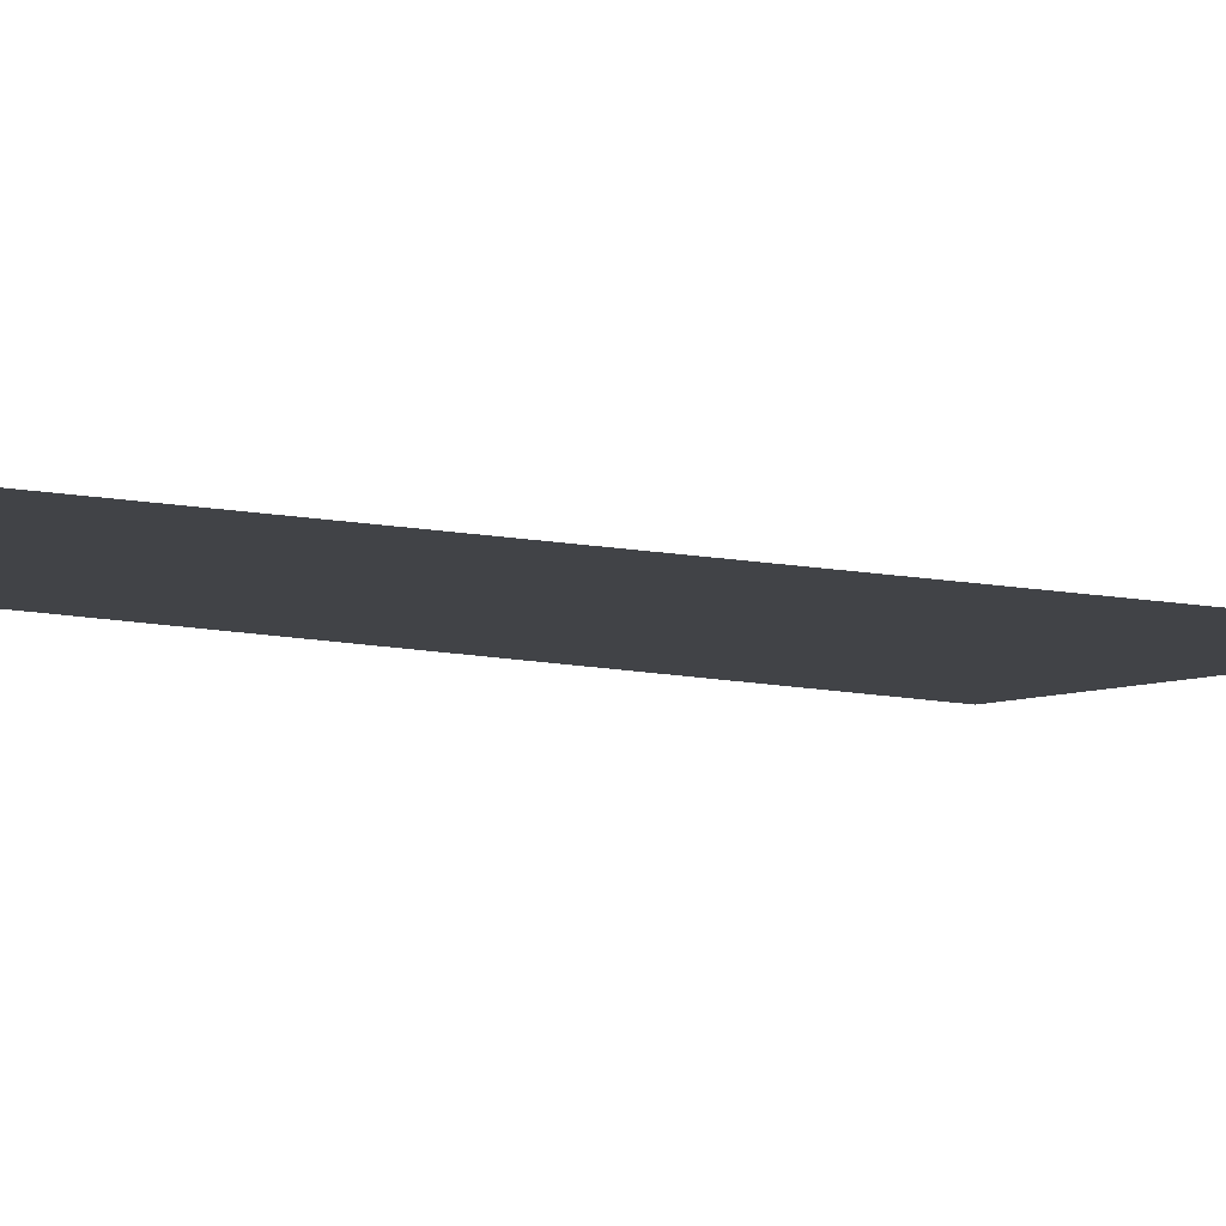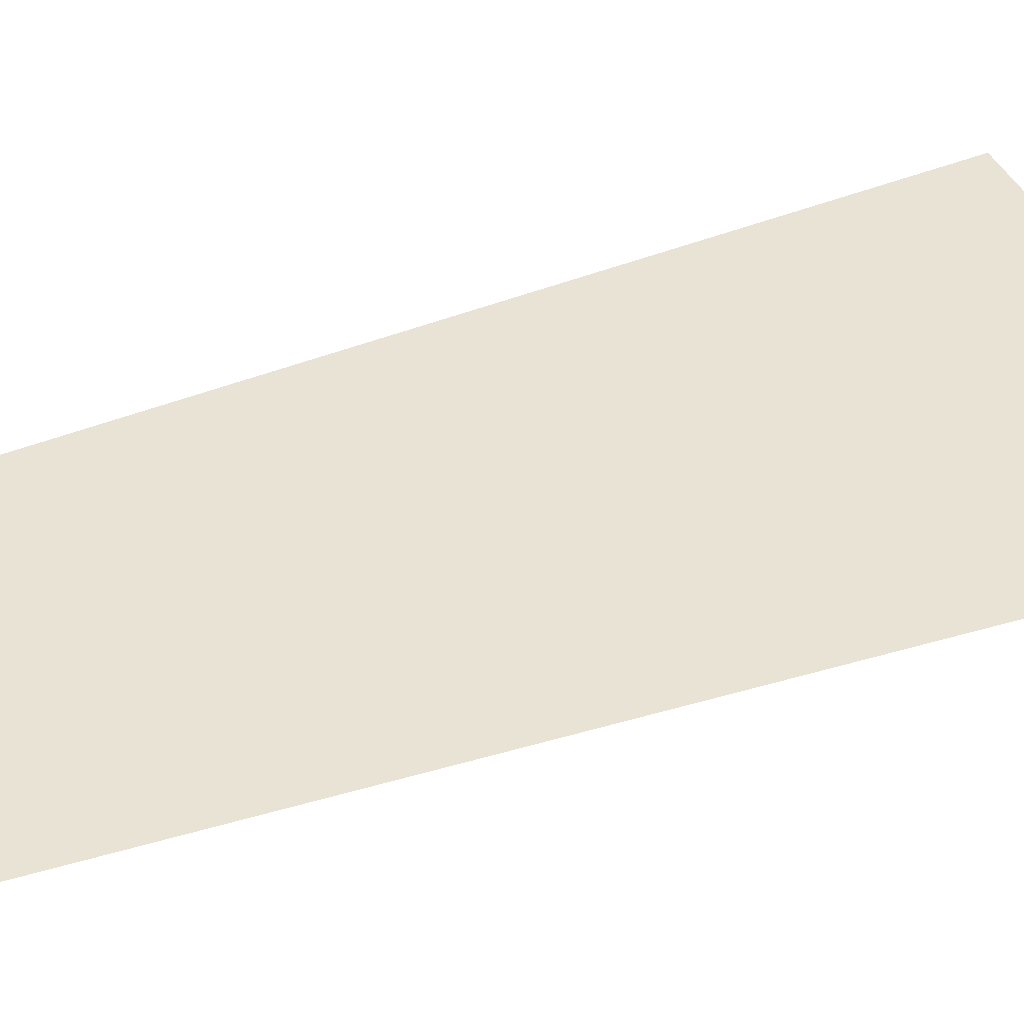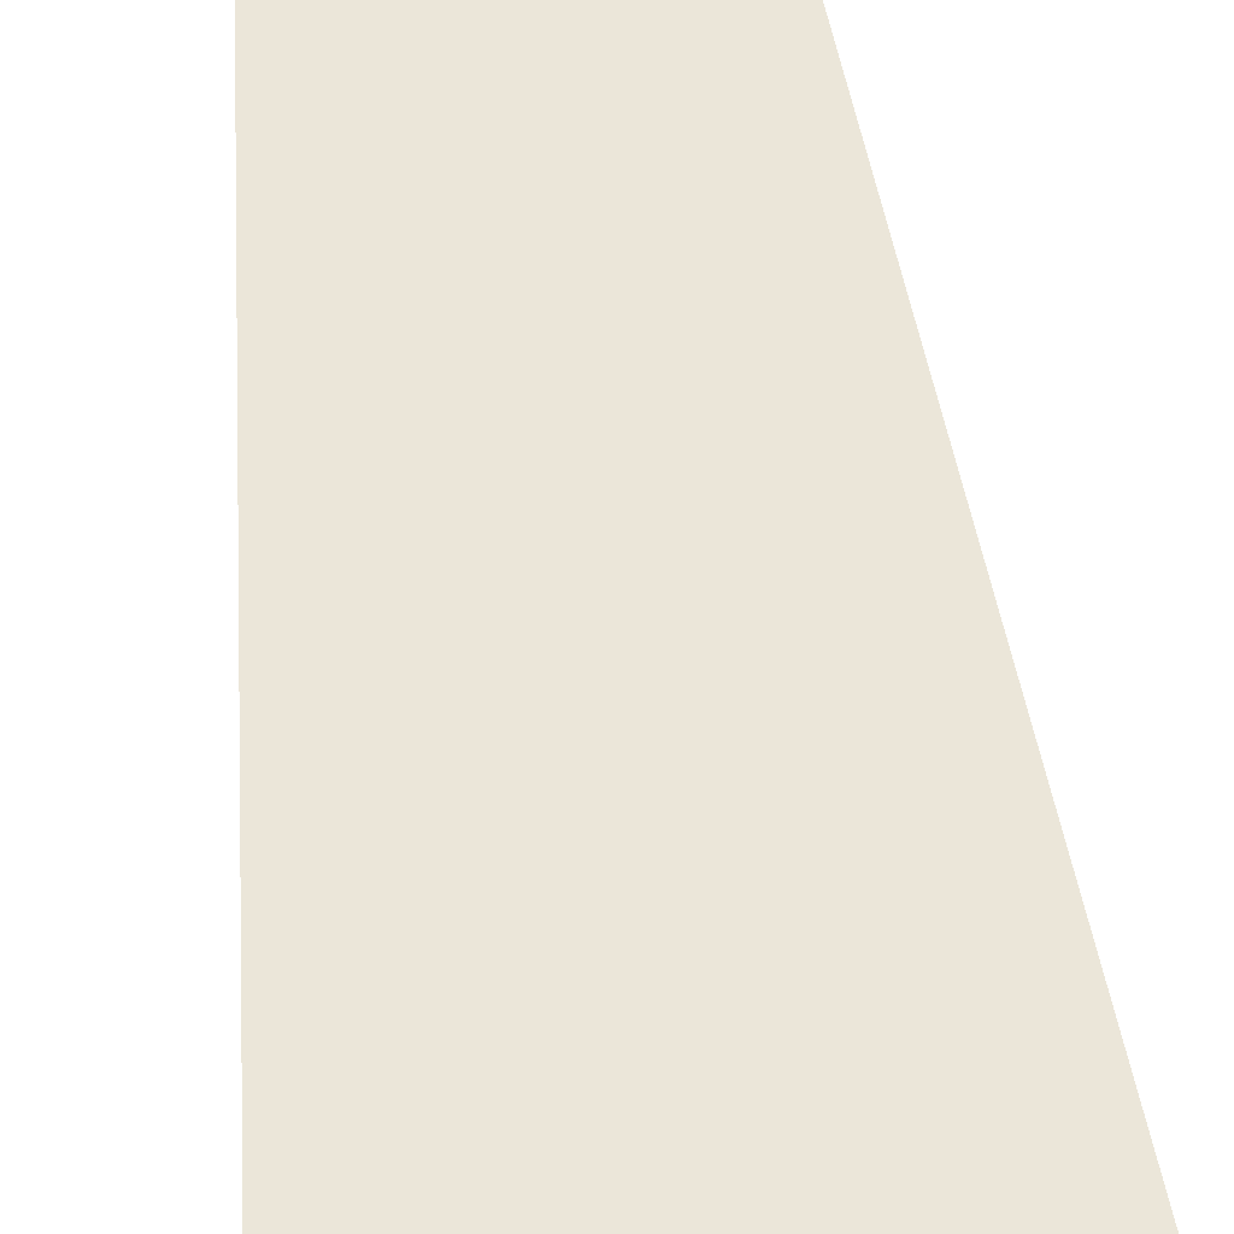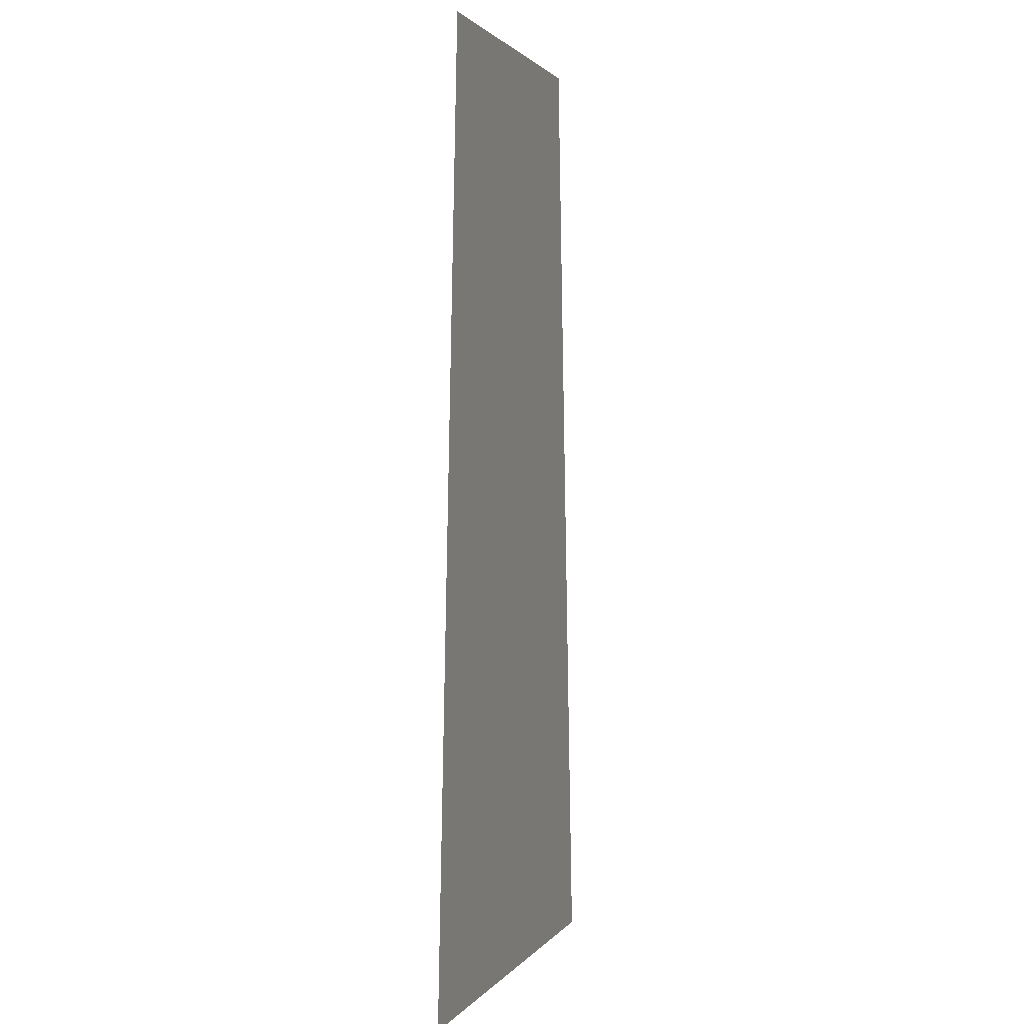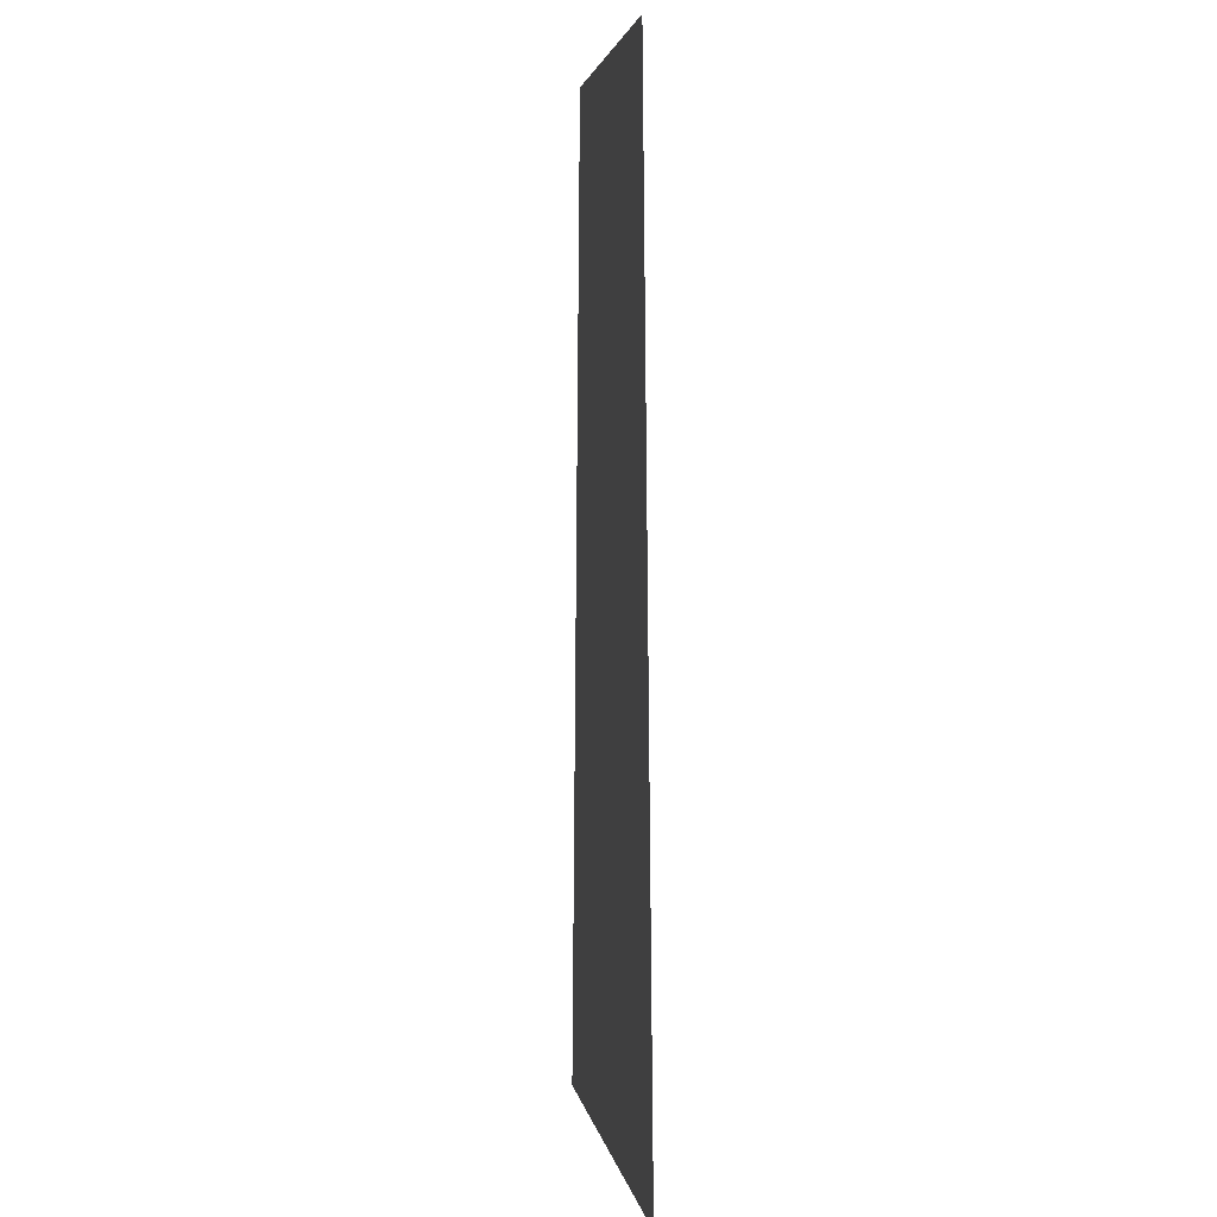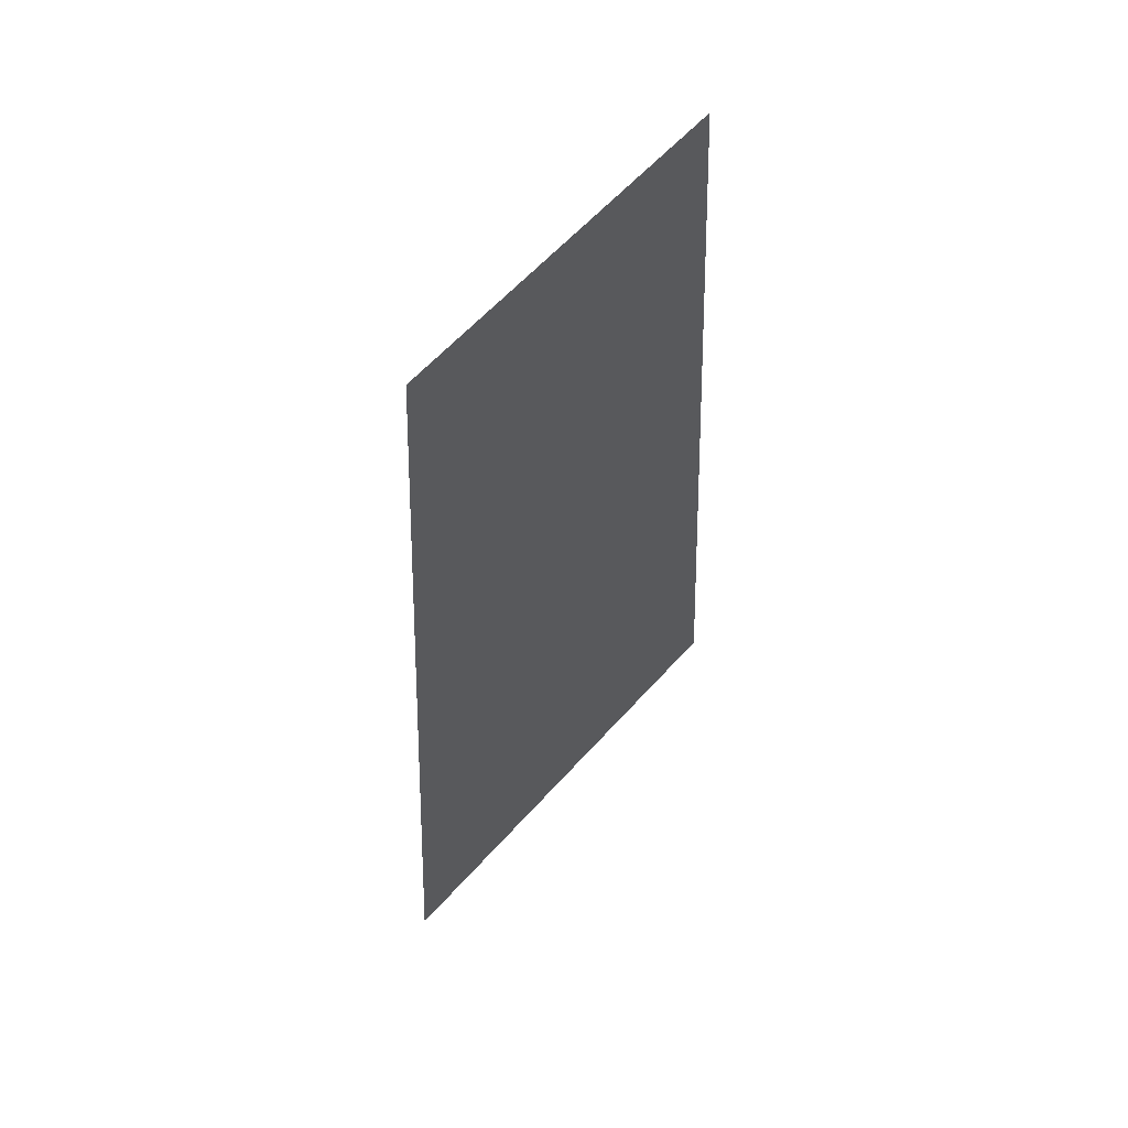
<metadata>
{"format":"obj","ext":"obj","renderer":"f3d","projection":"perspective","resolution":1024,"background":"white","views":[{"elev":-7.3,"azim":-127.7,"up":"+Z"},{"elev":41.3,"azim":-113.2,"up":"+Z"},{"elev":55.7,"azim":-6.9,"up":"+Z"},{"elev":1.5,"azim":-72.5,"up":"+Y"},{"elev":2.9,"azim":-98.9,"up":"+Y"},{"elev":59.8,"azim":131.4,"up":"+Y"}]}
</metadata>
<code>
g hareArm_mesh
v 0.09 0 0
v -0.09 0 0
v 0.096 -0.1 0
v -0.096 -0.1 0
v 0.1005 -0.175 0
v -0.1005 -0.175 0
v 0.1035 -0.225 0
v -0.1035 -0.225 0
v 0.105 -0.25 0
v -0.105 -0.25 0
v 0.105 -0.25 0
v -0.105 -0.25 0
v 0.1065 -0.275 0
v -0.1065 -0.275 0
v 0.1095 -0.325 0
v -0.1095 -0.325 0
v 0.114 -0.4 0
v -0.114 -0.4 0
v 0.12 -0.5 0
v -0.12 -0.5 0
g hareArm_mesh_0
f 3 2 1
f 4 2 3
f 5 4 3
f 6 4 5
f 7 6 5
f 8 6 7
f 9 8 7
f 10 8 9
f 11 10 9
f 12 10 11
f 13 12 11
f 14 12 13
f 15 14 13
f 16 14 15
f 17 16 15
f 18 16 17
f 19 18 17
f 20 18 19

</code>
